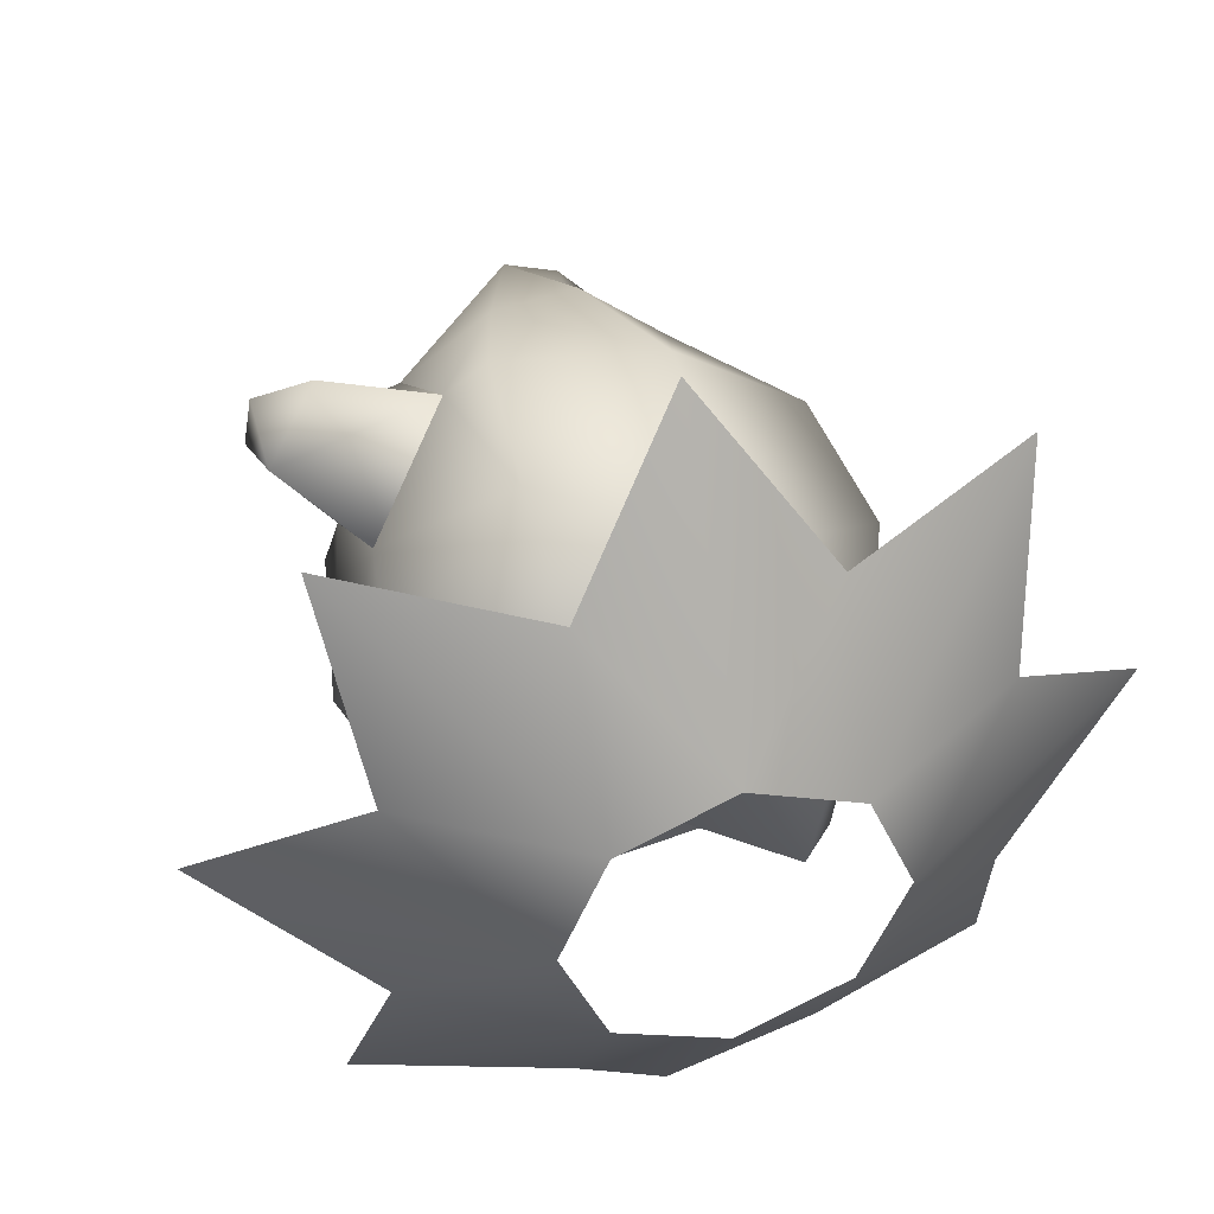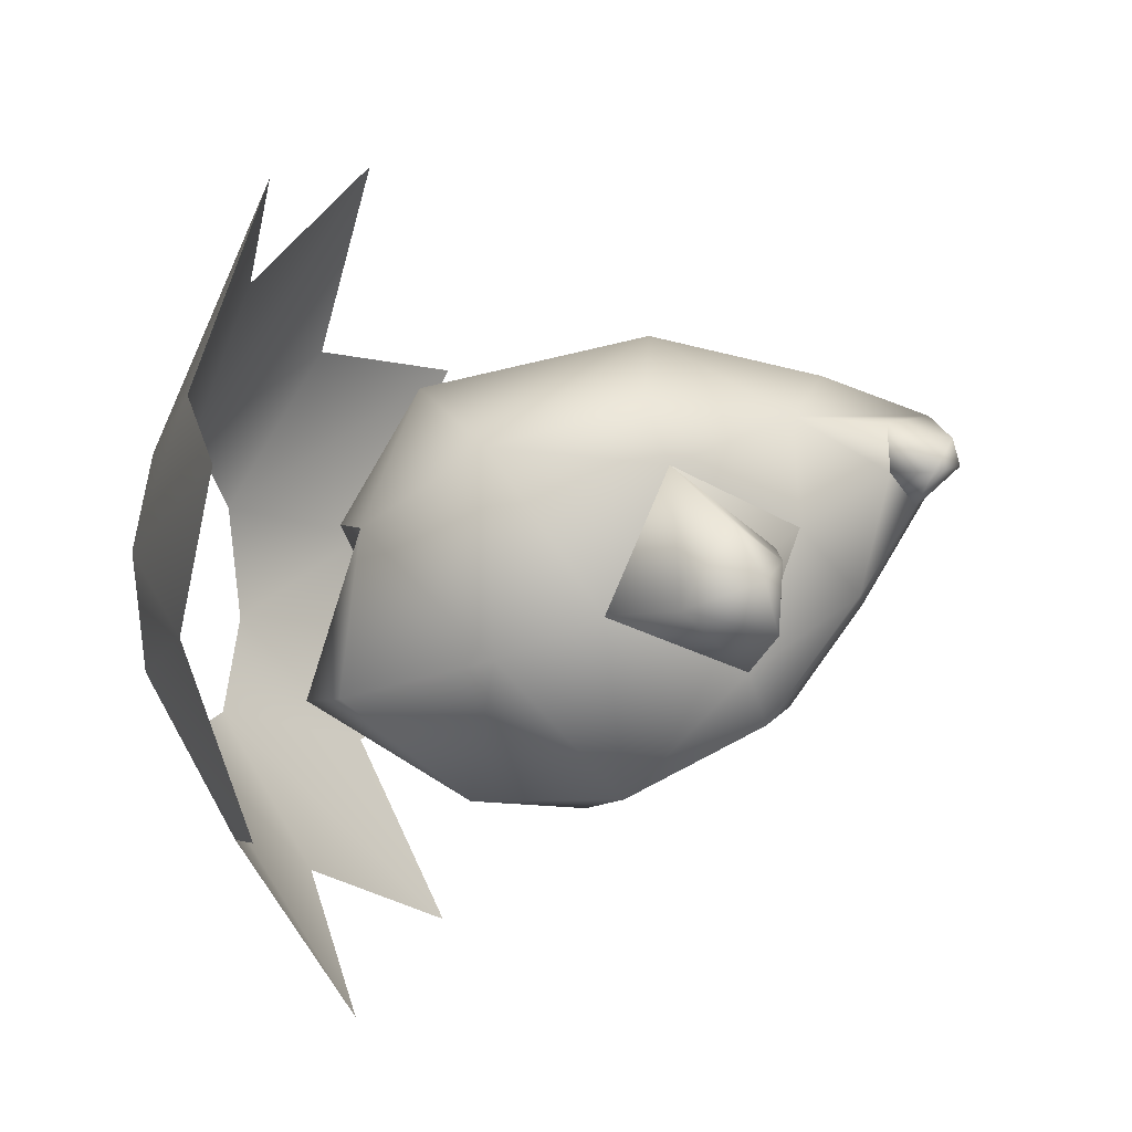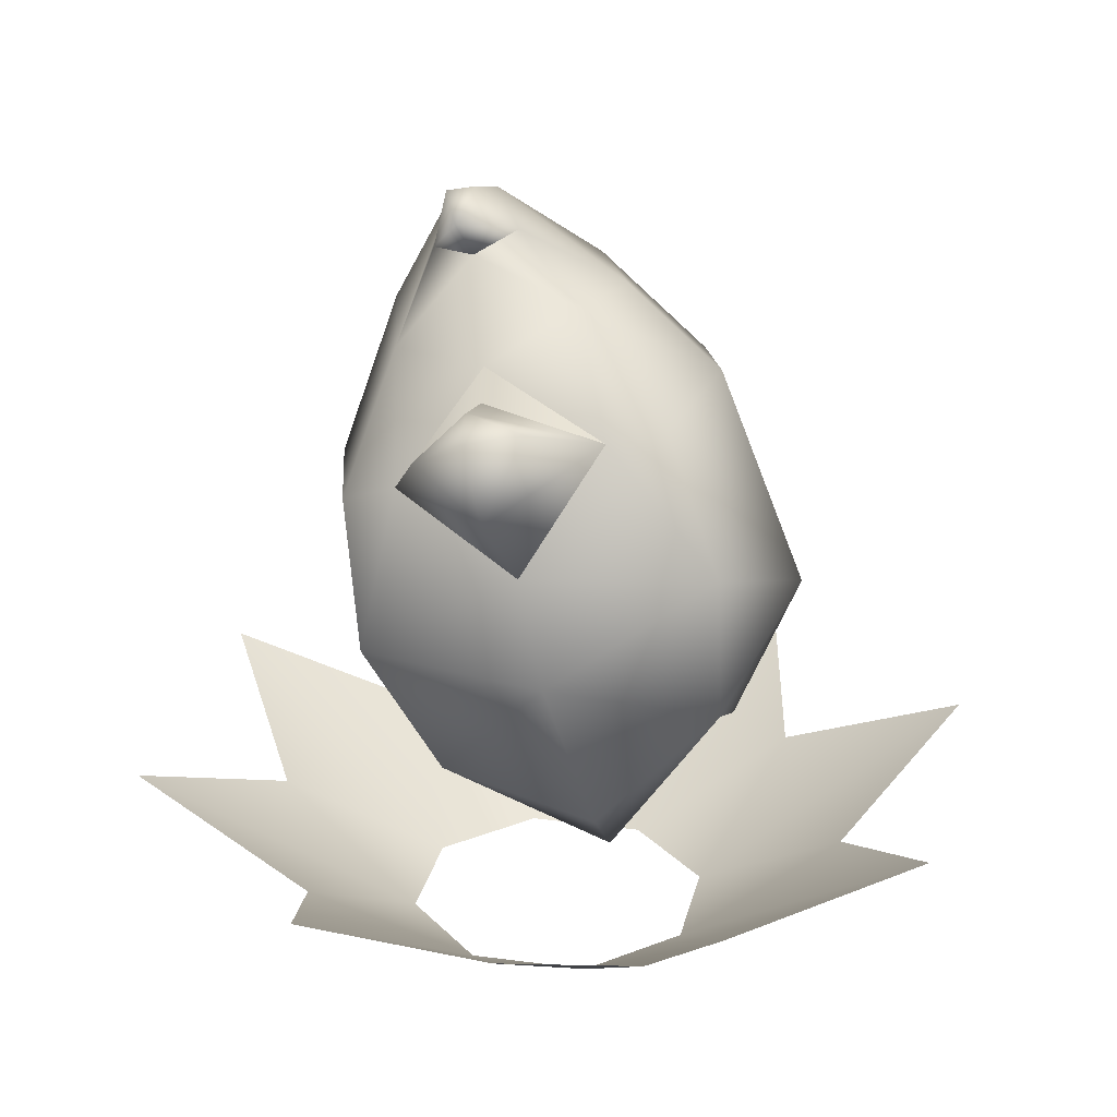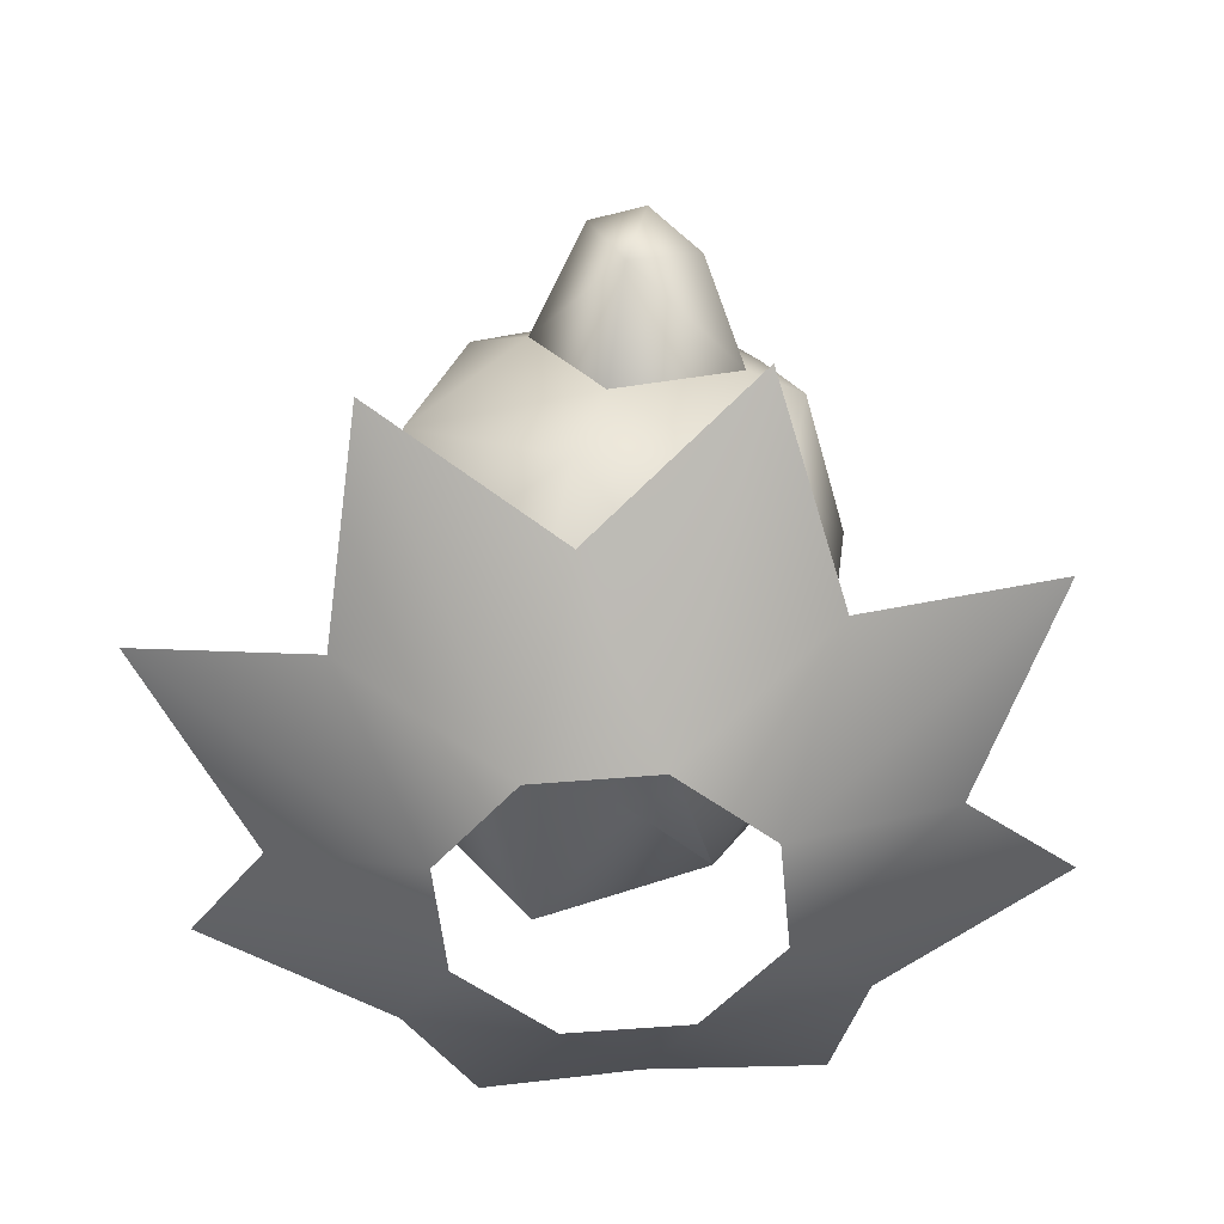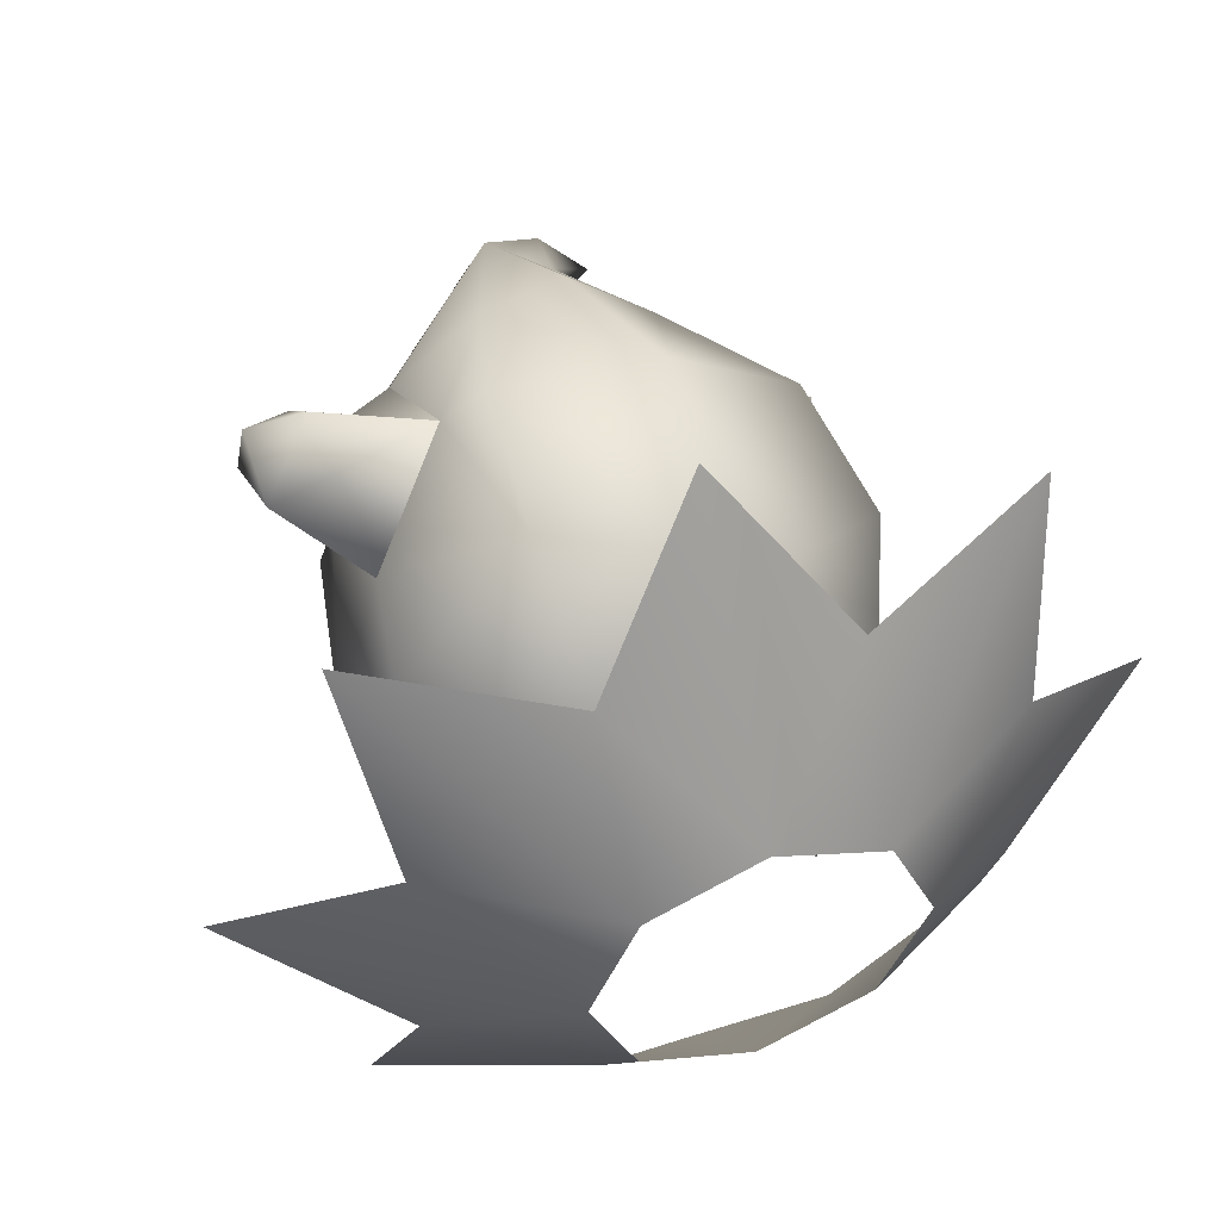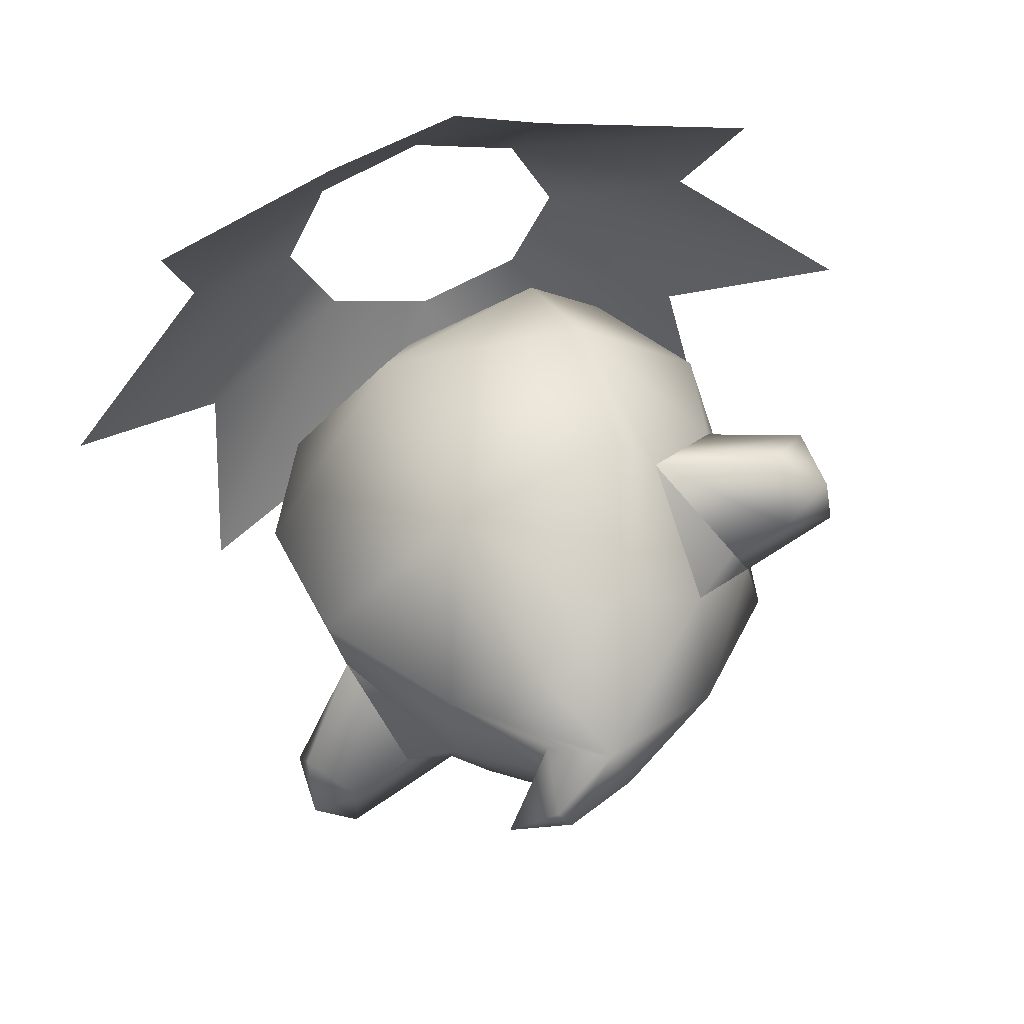
<metadata>
{"format":"obj","ext":"obj","renderer":"f3d","projection":"perspective","resolution":1024,"background":"white","views":[{"elev":43.5,"azim":-16.0,"up":"+Z"},{"elev":-13.3,"azim":103.2,"up":"+Z"},{"elev":24.9,"azim":124.8,"up":"+Y"},{"elev":-51.4,"azim":-62.0,"up":"+Y"},{"elev":52.1,"azim":-19.1,"up":"+Z"},{"elev":60.9,"azim":164.4,"up":"+Z"}]}
</metadata>
<code>
o COMMON
v 2.098 2.266 -5.799
v -5.728 1.09 -1.949
v 1.076 7.13 -1.508
v -2.95 6.866 0.5765
v 5.713 0.2133 0.9222
v -2.113 -0.9623 4.772
v 2.936 6.074 1.95
v -1.09 5.469 3.93
v -4.551 -2.078 -2.594
v 1.665 -1.145 -5.652
v 4.537 -2.775 -0.3131
v -1.68 -3.709 2.745
v -2.321 0.4438 -5.28
v 5.001 0.2099 -3.342
v -5.016 -1.295 1.586
v -1.474 6.861 -1.117
v 2.306 -2.183 3.323
v 1.043 6.406 3.379
v -1.308 -2.776 -4.205
v 1.294 -4.253 0.6338
v 1.892 5.234 -4.327
v -5.168 4.173 -0.8541
v 5.153 3.382 1.736
v -1.907 2.322 5.209
v 2.004 2.832 4.239
v -2.018 5.115 -3.238
v 1.039 9.304 1.189
v 1.337 9.197 1.726
v 2.353 8.88 0.7384
v -0.4172 8.847 1.648
v -0.03616 8.571 2.647
v 1.276 7.859 1.074
v 1.191 7.805 2.197
v 0.3038 8.271 0.5576
v 0.2756 -2.697 -3.291
v 1.523 -3.405 -0.972
v -0.29 -3.678 -0.08011
v -1.537 -2.969 -2.399
v -3.104 5.339 2.583
v -2.777 2.676 4.298
v -4.687 1.021 2.116
v -4.881 3.87 0.3864
v 4.672 2.427 -2.488
v 4.867 3.824 0.538
v 2.988 6.168 -0.4397
v 2.763 5.018 -3.374
v 6.333 5.965 -2.301
v -6.426 4.009 3.964
v 3.994 5.815 -1.088
v -4.101 4.613 2.898
v 6.37 4.327 -2.821
v -6.413 2.352 3.451
v -5.193 3.491 4.581
v -6.592 4.199 2.673
v -5.349 4.548 3.549
v 6.271 5.264 -1.043
v 5.414 6.072 -3.213
v 5.298 6.164 -1.684
v -3.684 -4.552 -0.1248
v 3.619 -3.455 -3.718
v -2.788 -5.301 -0.8359
v 2.723 -4.474 -3.547
v -0.0183 -4.126 9.491
v -6.907 -4.126 6.637
v -9.761 -4.126 -0.252
v -6.907 -4.126 -7.141
v -0.0183 -4.126 -9.995
v 6.871 -4.126 -7.141
v 9.724 -4.126 -0.252
v 6.871 -4.126 6.637
v -0.0183 -8.244 3.213
v -2.468 -8.244 2.198
v -3.483 -8.244 -0.252
v -2.468 -8.244 -2.702
v -0.0183 -8.244 -3.717
v 2.432 -8.244 -2.702
v 3.447 -8.244 -0.252
v 2.432 -8.244 2.198
v -2.581 -6.049 5.935
v 2.544 -6.049 5.935
v -6.205 -6.049 2.311
v -6.205 -6.049 -2.815
v -2.581 -6.049 -6.439
v 2.544 -6.049 -6.439
v 6.169 -6.049 -2.815
v 6.169 -6.049 2.311
g COMMON
f 39 50 40
f 42 50 39
f 44 49 45
f 45 49 46
f 40 52 41
f 40 55 53
f 41 52 42
f 42 52 54
f 42 55 50
f 43 51 44
f 44 51 56
f 44 58 49
f 46 51 43
f 46 58 57
f 47 51 57
f 48 52 53
f 49 58 46
f 50 55 40
f 53 52 40
f 53 55 48
f 54 52 48
f 54 55 42
f 55 54 48
f 56 51 47
f 56 58 44
f 57 51 46
f 57 58 47
f 58 56 47
f 1 10 13
f 1 26 21
f 1 43 14
f 2 9 15
f 2 13 9
f 2 26 13
f 2 42 22
f 3 26 16
f 3 32 45
f 3 46 21
f 5 25 17
f 5 44 23
f 6 15 12
f 6 25 24
f 6 41 15
f 7 25 23
f 7 31 18
f 7 45 32
f 8 25 18
f 8 40 24
f 9 13 19
f 9 59 15
f 10 35 19
f 10 60 62
f 10 62 35
f 11 14 5
f 11 17 20
f 11 60 14
f 12 17 6
f 12 37 20
f 12 61 37
f 13 26 1
f 14 10 1
f 14 43 5
f 14 60 10
f 15 41 2
f 15 59 12
f 16 4 30
f 16 34 3
f 17 11 5
f 17 25 6
f 18 25 7
f 18 31 8
f 19 13 10
f 19 35 38
f 19 38 9
f 20 17 12
f 20 36 11
f 21 26 3
f 21 46 1
f 22 4 26
f 22 26 2
f 23 25 5
f 23 44 7
f 24 25 8
f 24 40 6
f 26 4 16
f 27 31 28
f 27 34 30
f 28 29 27
f 28 33 29
f 29 33 32
f 29 34 27
f 30 4 31
f 30 34 16
f 31 7 33
f 31 27 30
f 31 33 28
f 31 39 8
f 32 3 34
f 32 34 29
f 33 7 32
f 35 62 36
f 36 37 35
f 36 62 11
f 37 36 20
f 37 61 38
f 38 35 37
f 38 61 9
f 39 4 42
f 39 31 4
f 40 8 39
f 41 6 40
f 42 2 41
f 42 4 22
f 43 1 46
f 44 5 43
f 45 7 44
f 46 3 45
f 59 9 61
f 60 11 62
f 61 12 59
f 63 71 80
f 70 80 78
f 71 79 72
f 72 79 64
f 72 81 73
f 73 81 65
f 73 82 74
f 74 82 66
f 74 83 75
f 75 83 67
f 75 84 76
f 76 84 68
f 76 85 77
f 77 85 69
f 77 86 78
f 78 80 71
f 78 86 70
f 79 71 63
f 81 72 64
f 82 73 65
f 83 74 66
f 84 75 67
f 85 76 68
f 86 77 69

</code>
